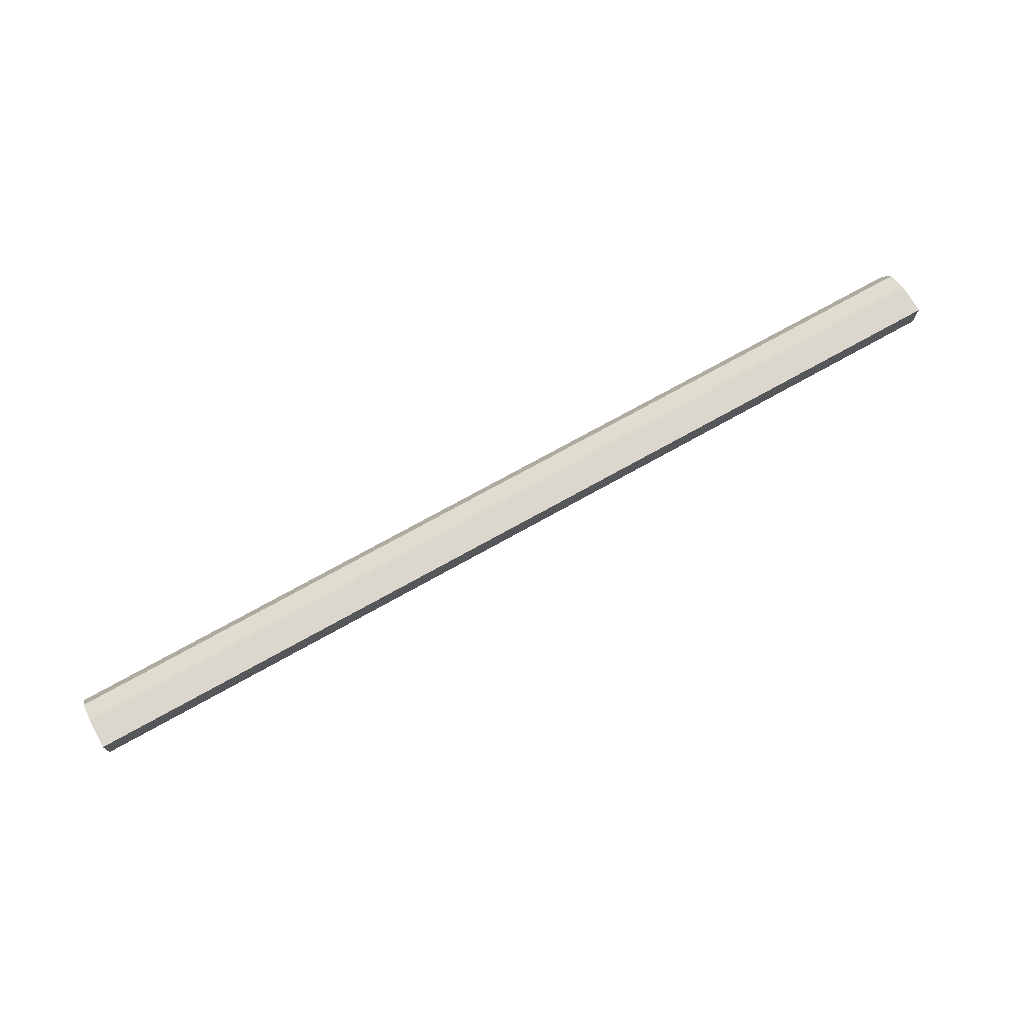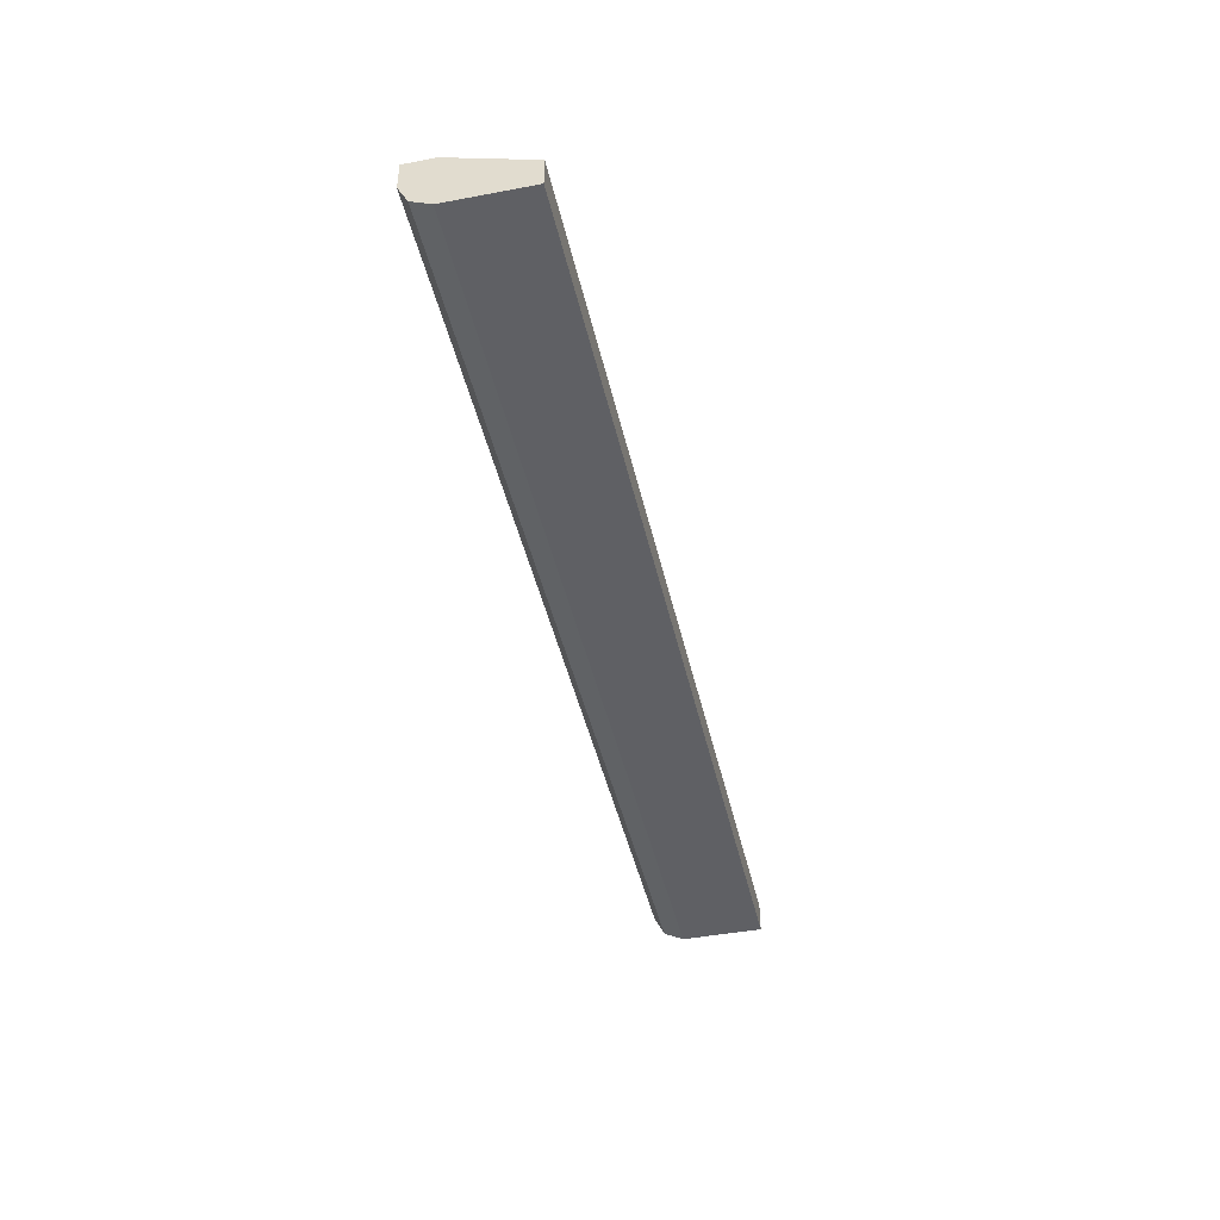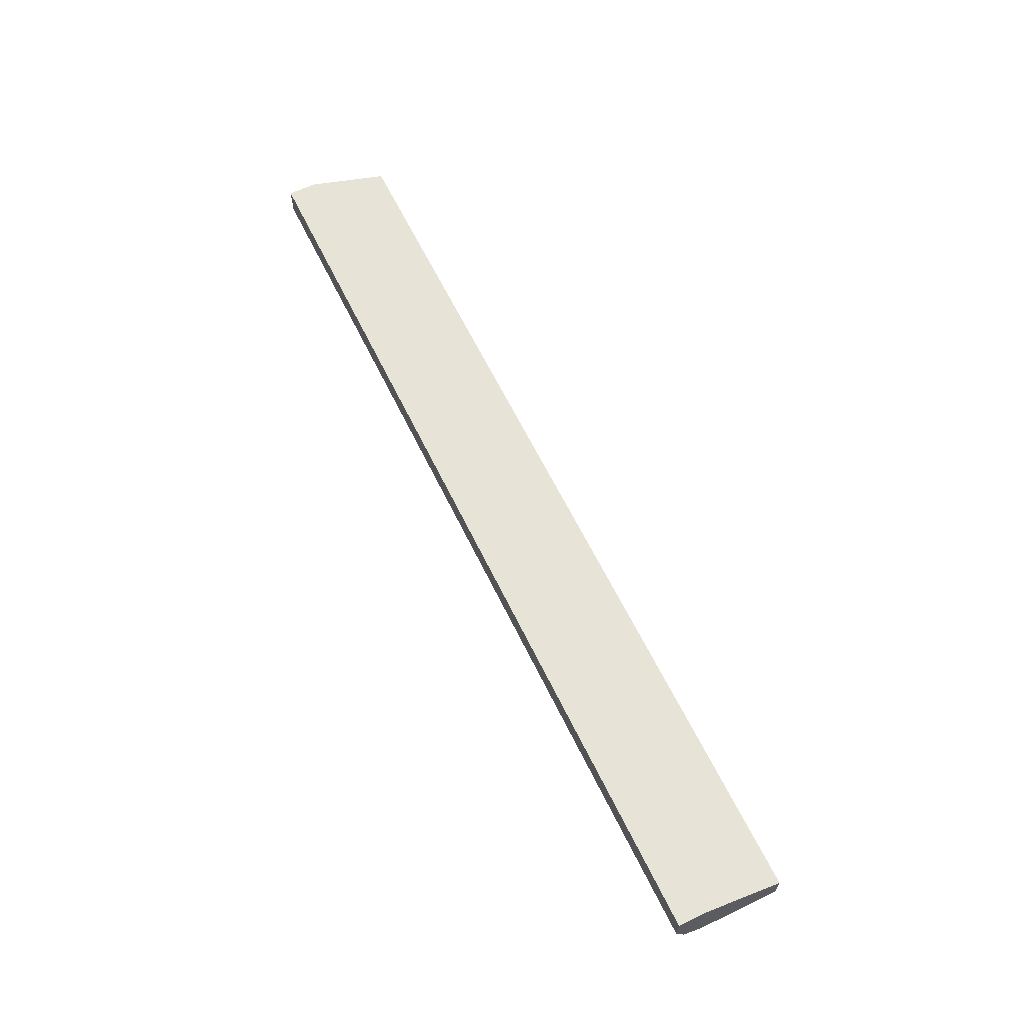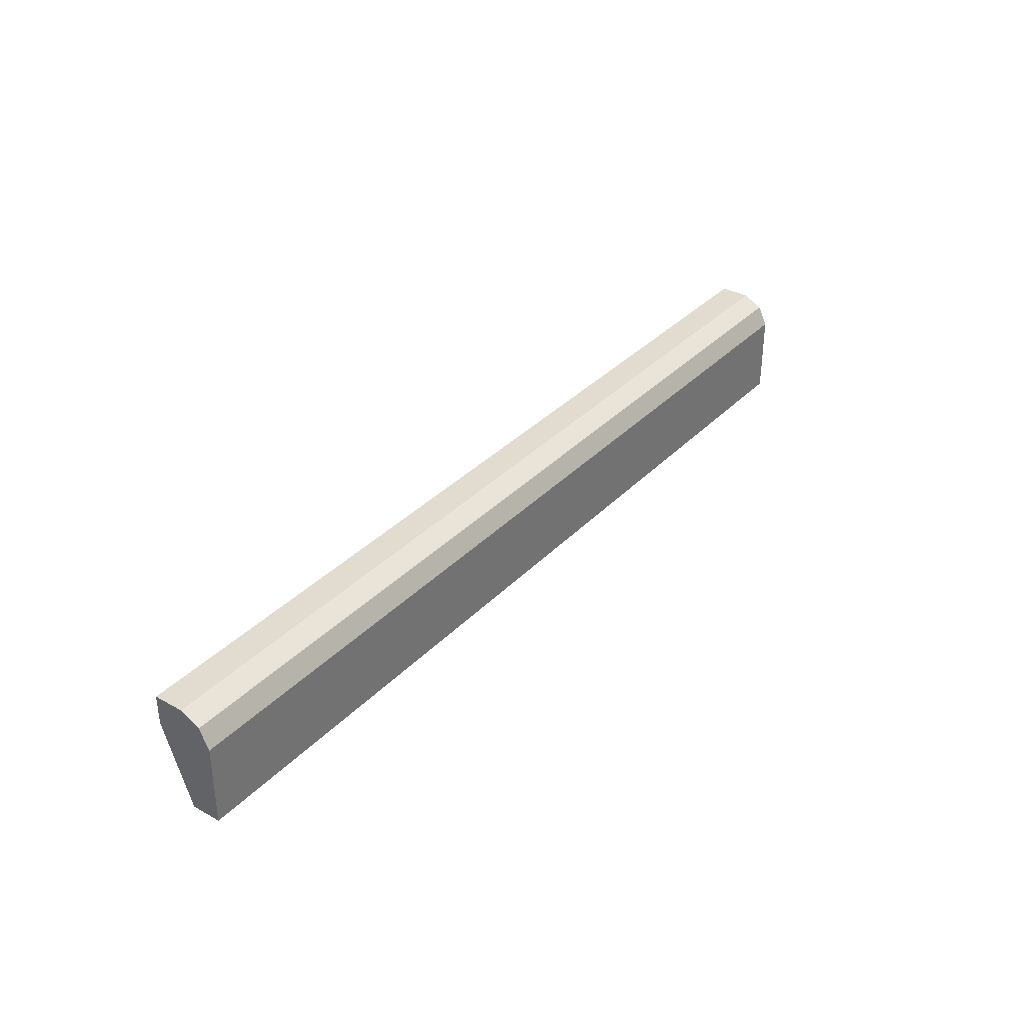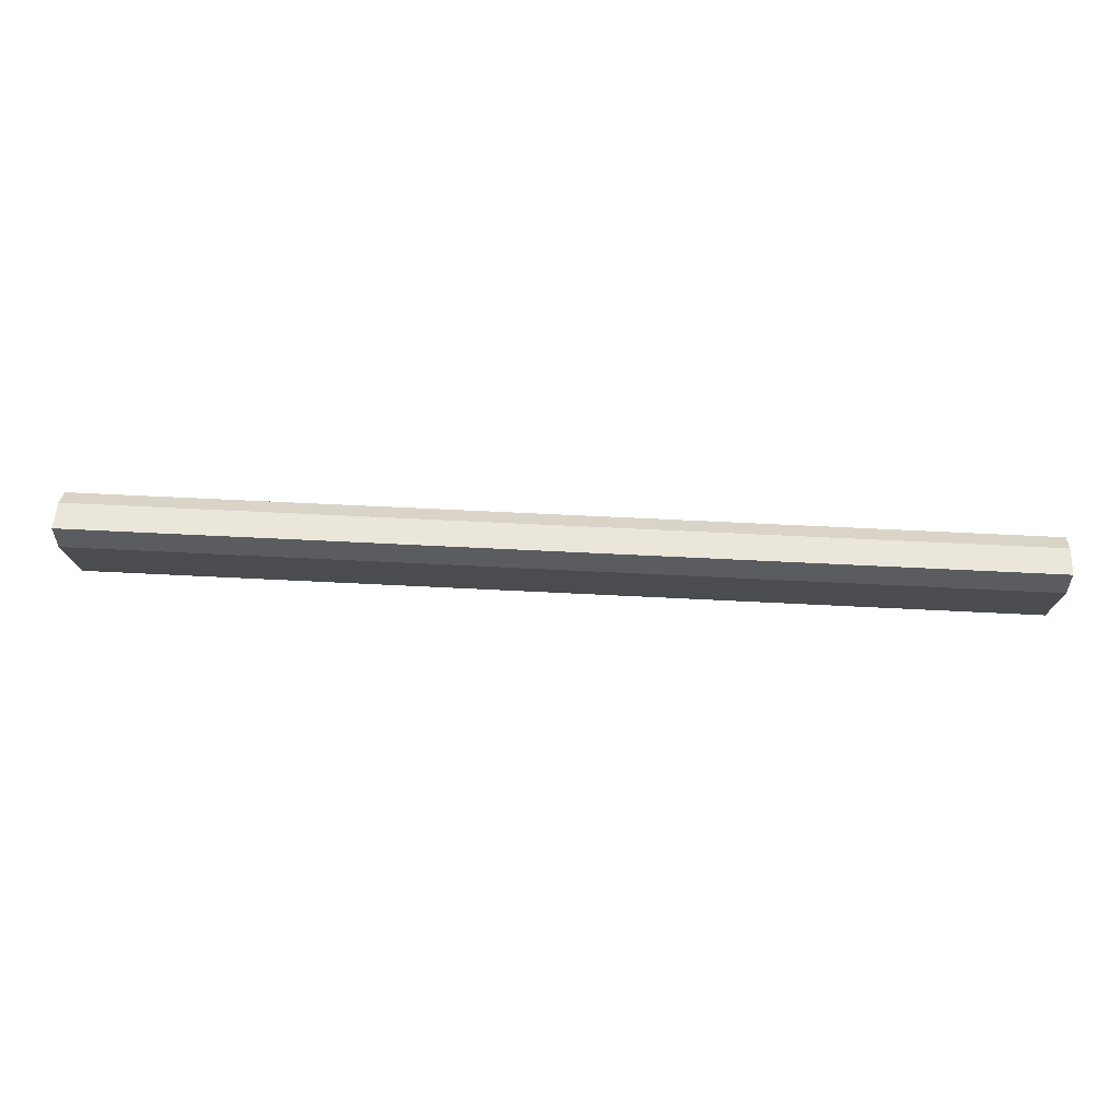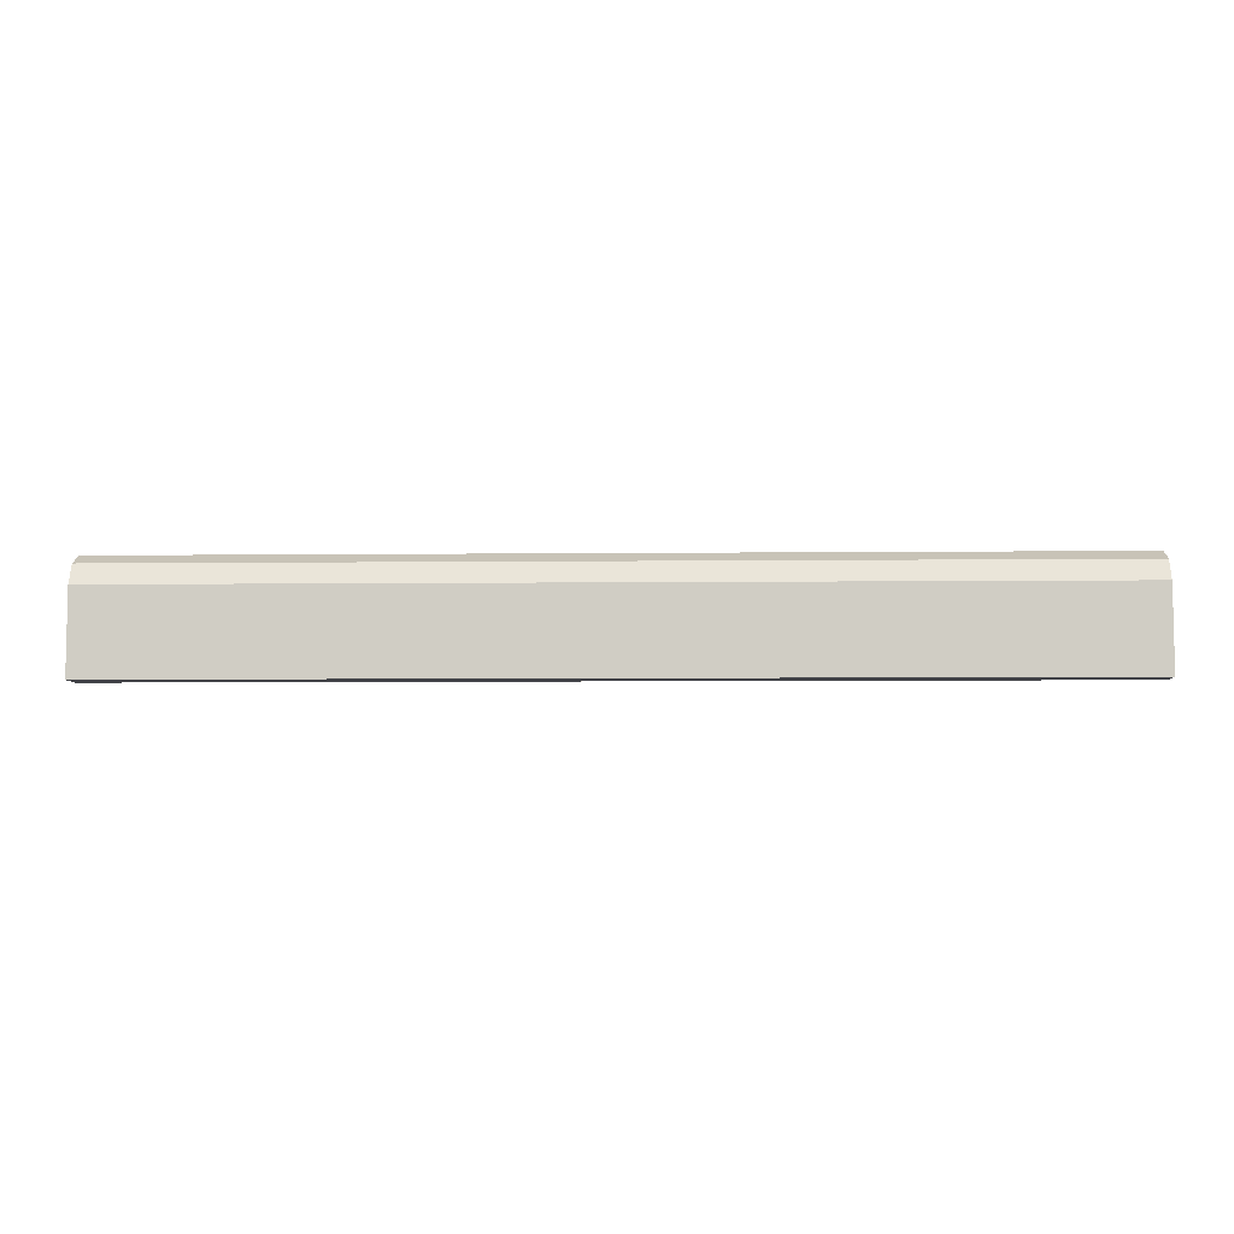
<metadata>
{"format":"obj","ext":"obj","renderer":"f3d","projection":"perspective","resolution":1024,"background":"white","views":[{"elev":72.9,"azim":-29.2,"up":"+Y"},{"elev":-43.8,"azim":-77.5,"up":"+Z"},{"elev":62.3,"azim":-115.8,"up":"+Z"},{"elev":34.5,"azim":126.6,"up":"+Y"},{"elev":54.9,"azim":3.2,"up":"+Y"},{"elev":-6.8,"azim":-178.3,"up":"+Y"}]}
</metadata>
<code>
v 0.04036 -0.2323 -0.1974
v 0.04036 -0.1776 -0.1775
v 0.04036 -0.2323 -0.2171
v 0.667 -0.2323 -0.1974
v 0.04036 -0.1579 -0.1775
v 0.6669 -0.1776 -0.1775
v 0.04036 -0.1776 -0.2171
v 0.667 -0.2323 -0.2171
v 0.667 -0.1776 -0.1776
v 0.04036 -0.1579 -0.1974
v 0.667 -0.1579 -0.1775
v 0.667 -0.1583 -0.1775
v 0.04036 -0.1645 -0.2105
v 0.667 -0.1776 -0.2171
v 0.667 -0.1579 -0.1974
v 0.667 -0.1645 -0.2105
f 4 15 11
f 4 11 12
f 4 12 9
f 4 9 6
f 5 11 15
f 10 15 16
f 6 9 12
f 7 13 16
f 7 16 14
f 10 16 13
f 4 14 16
f 5 15 10
f 4 8 14
f 4 16 15
f 3 7 14
f 1 2 5
f 1 5 10
f 1 10 13
f 3 14 8
f 1 7 3
f 1 3 8
f 1 13 7
f 1 4 6
f 1 6 2
f 2 6 12
f 2 12 11
f 2 11 5
f 1 8 4

</code>
